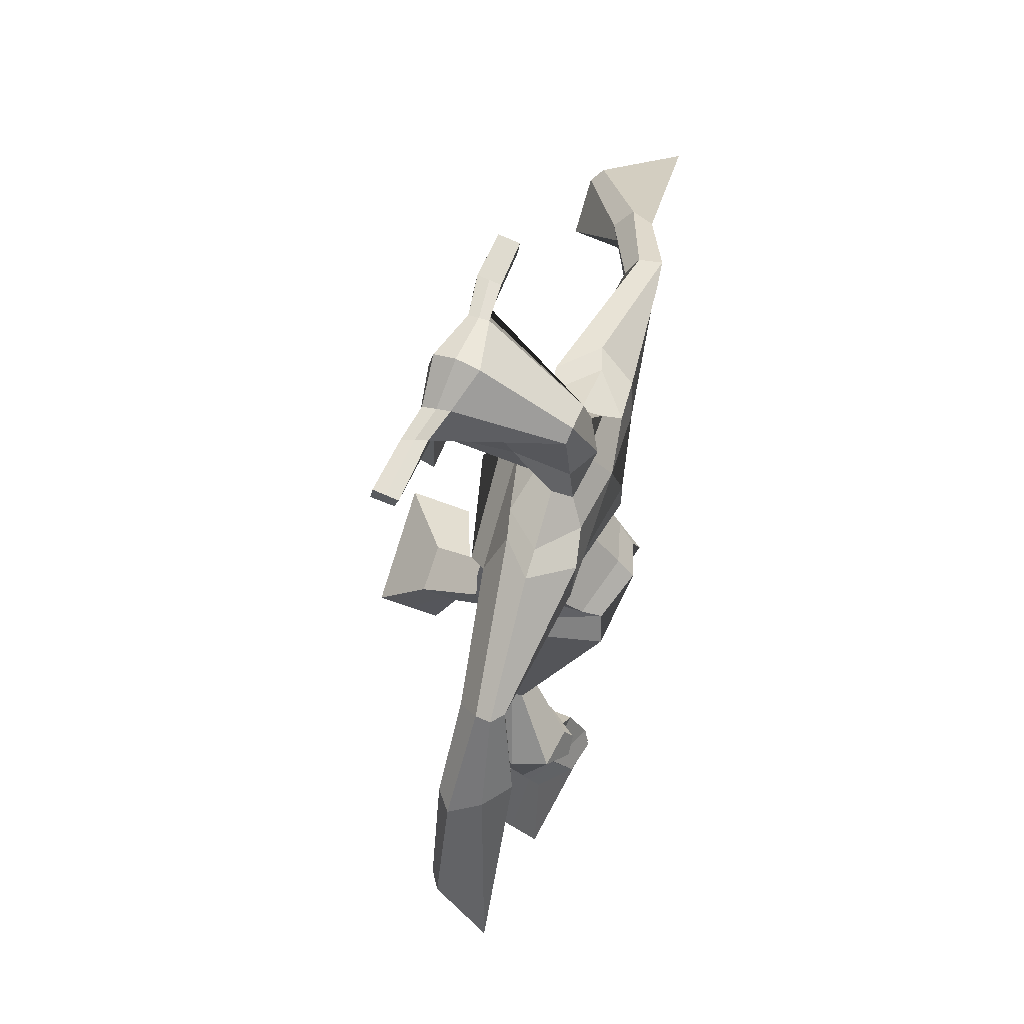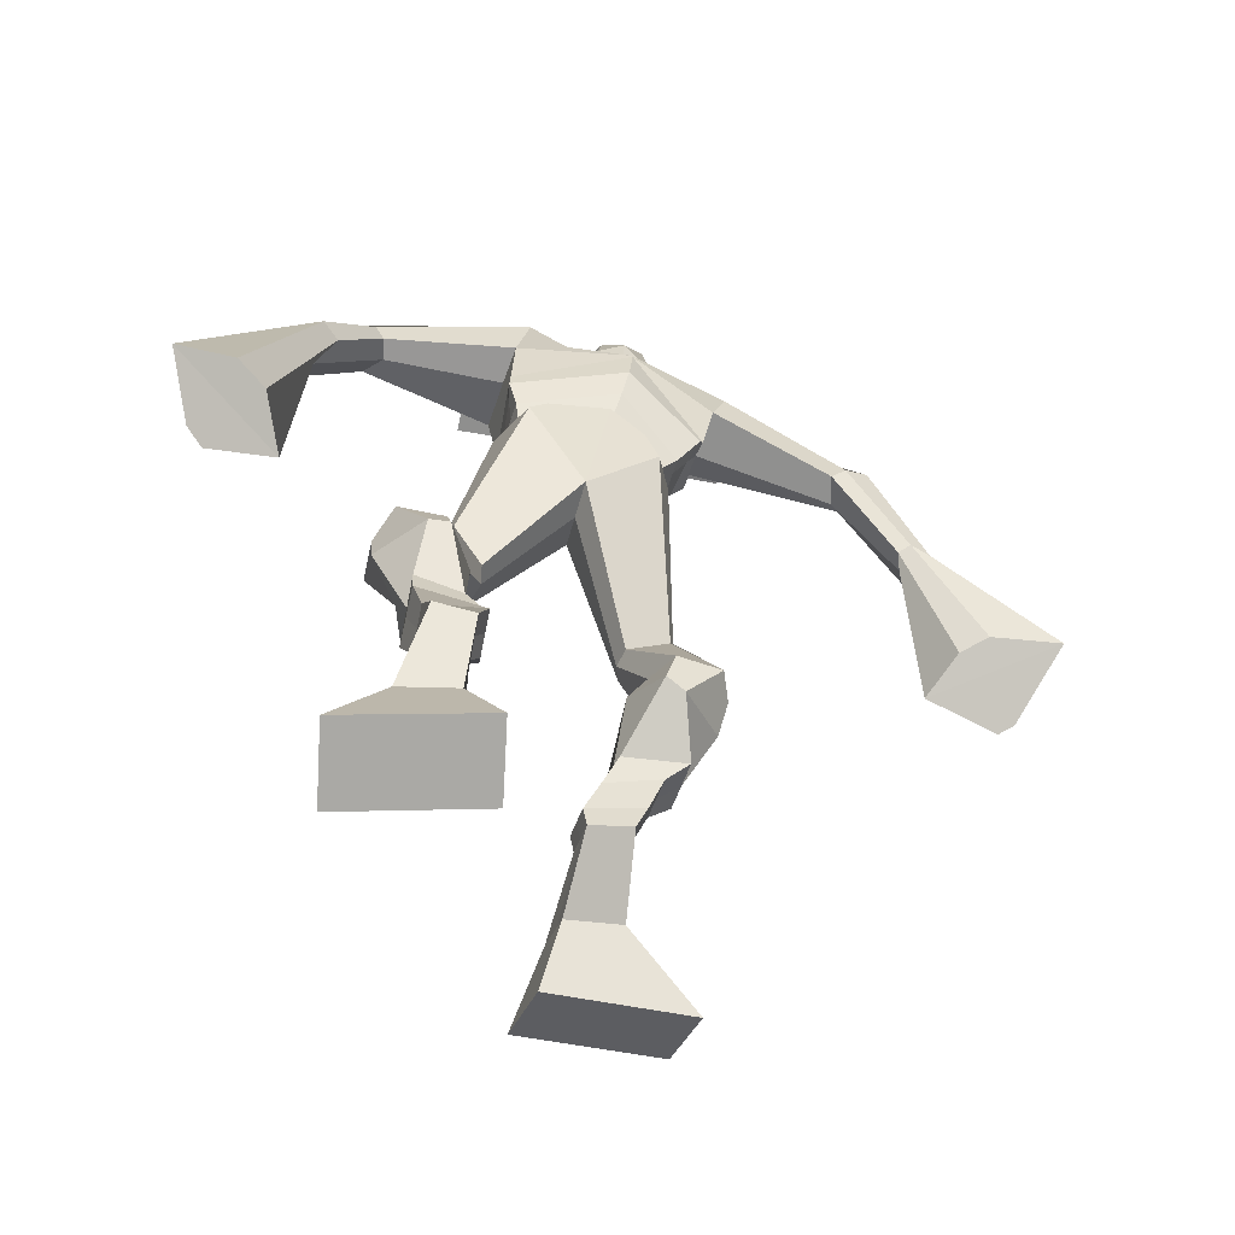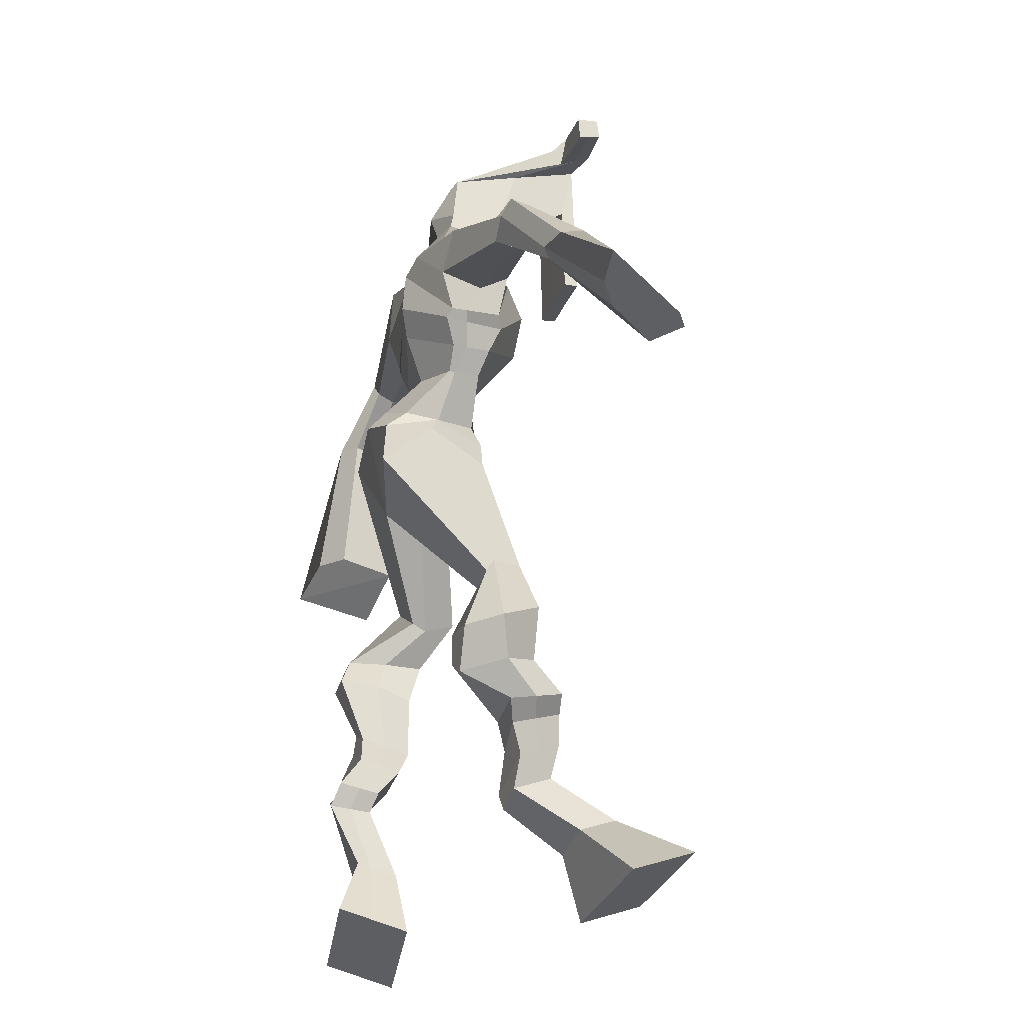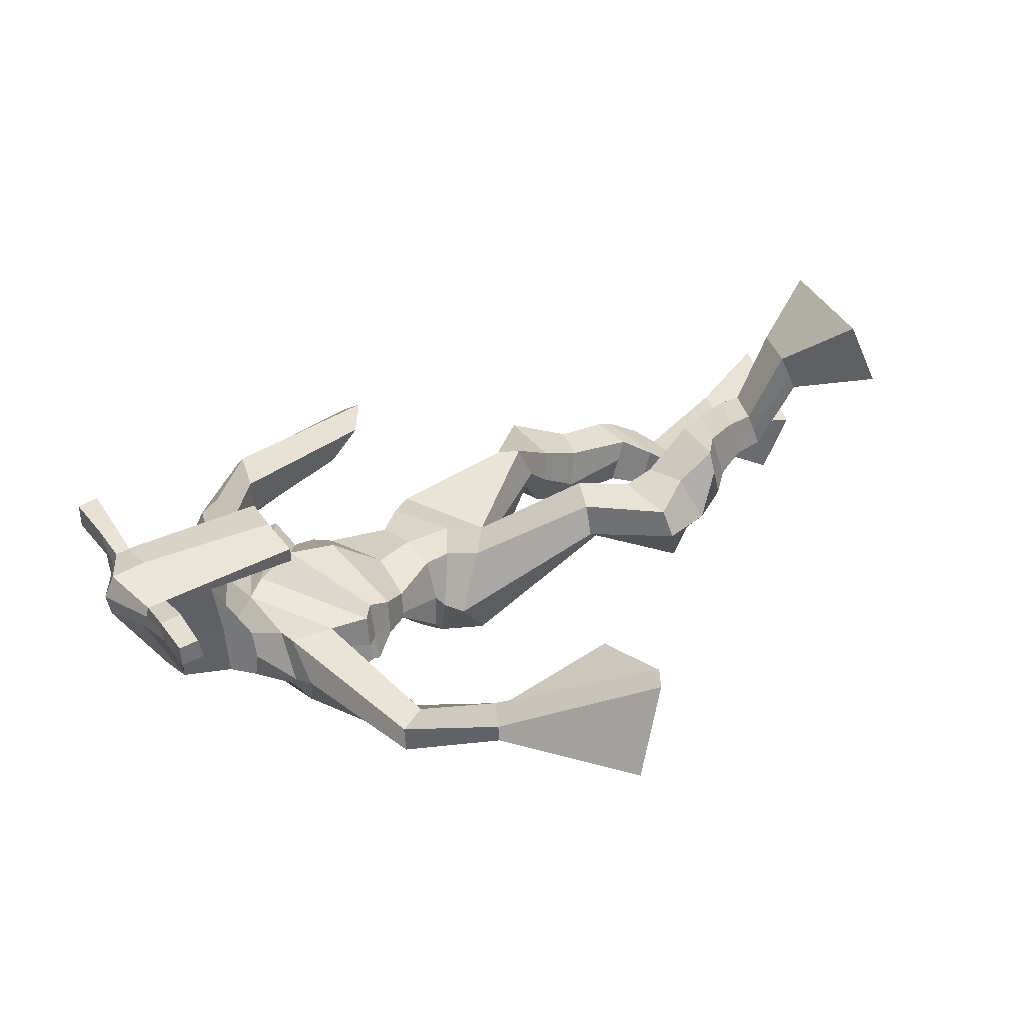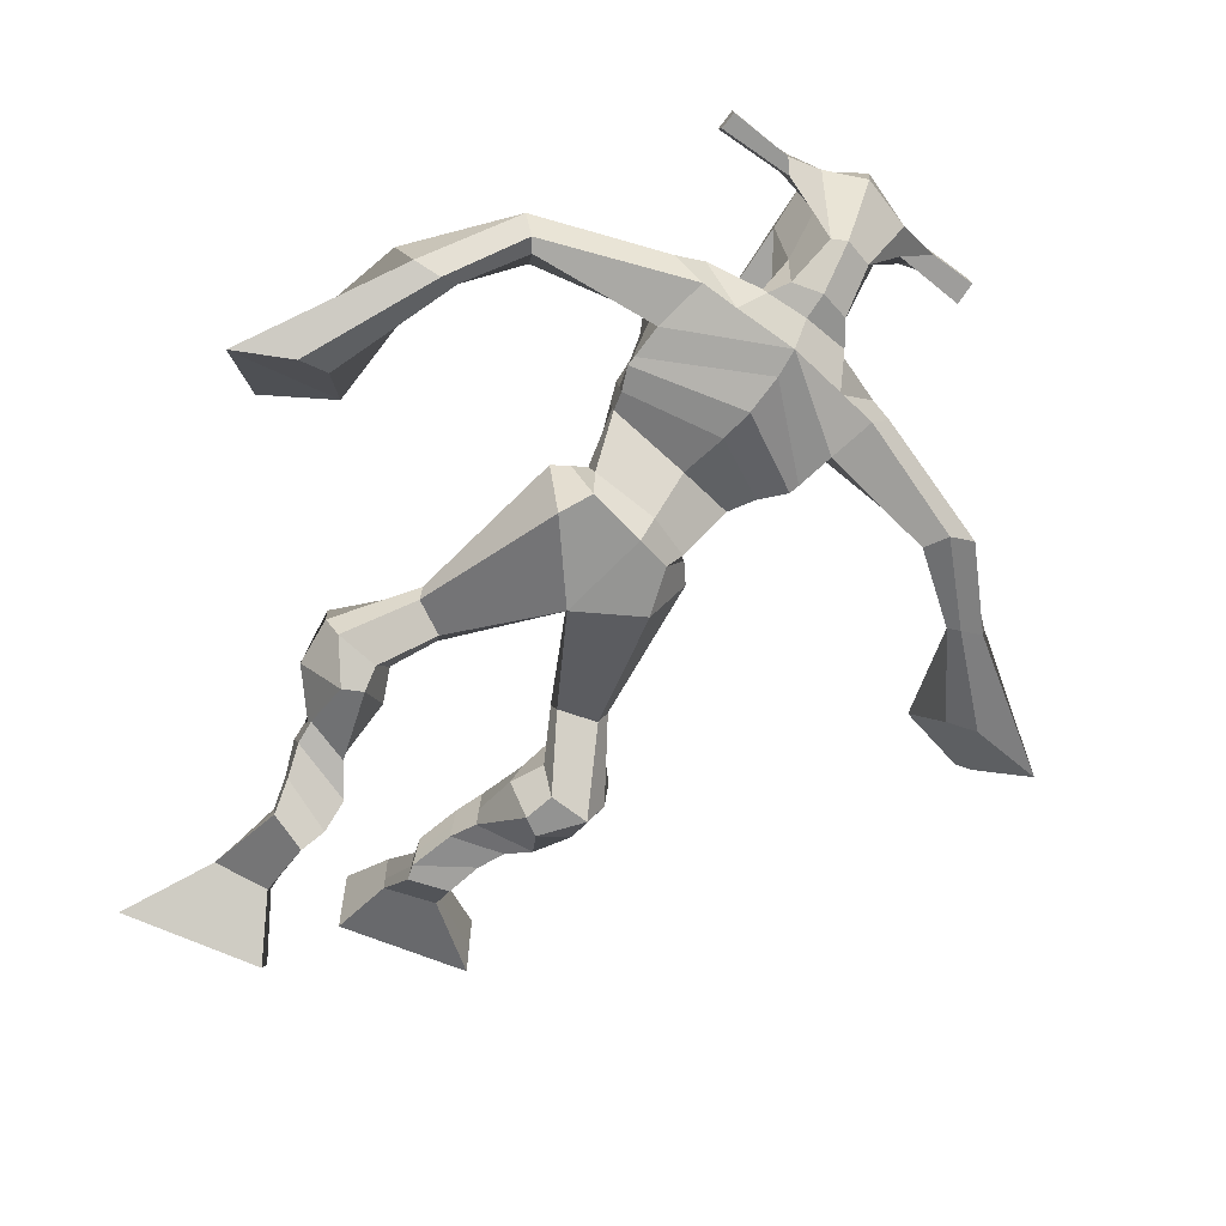
<metadata>
{"format":"obj","ext":"obj","renderer":"f3d","projection":"perspective","resolution":1024,"background":"white","views":[{"elev":73.5,"azim":115.4,"up":"+Y"},{"elev":-58.3,"azim":169.4,"up":"+Y"},{"elev":-24.7,"azim":-103.0,"up":"+Y"},{"elev":38.6,"azim":-117.5,"up":"+Z"},{"elev":-76.2,"azim":147.6,"up":"+Z"}]}
</metadata>
<code>
o g
v 0.3272 0.7536 -0.3059
v 0.3489 0.653 -0.2721
v 0.3386 0.7751 -0.2463
v 0.3692 0.6914 -0.1688
v 0.2476 0.7719 -0.2973
v 0.1432 0.6845 -0.2433
v 0.2591 0.7944 -0.2378
v 0.1636 0.7229 -0.1399
v 0.3153 0.8176 -0.4037
v 0.3213 0.8389 -0.3448
v 0.2544 0.8335 -0.4005
v 0.2595 0.8547 -0.3411
v 0.3218 0.8417 -0.4095
v 0.3272 0.8631 -0.3503
v 0.2375 0.8848 -0.3941
v 0.2433 0.9039 -0.3317
v 0.2983 0.9073 -0.4054
v 0.3041 0.9263 -0.343
v 0.2188 0.9281 -0.4108
v 0.2262 0.9494 -0.3344
v 0.2782 0.9475 -0.4213
v 0.2856 0.9688 -0.3449
v 0.1873 0.9562 -0.4208
v 0.1961 0.9723 -0.3375
v 0.2348 1.019 -0.504
v 0.2649 1.049 -0.3927
v 0.2083 1.001 -0.4971
v 0.2004 1.026 -0.3811
v 0.2214 1.065 -0.507
v 0.2519 1.102 -0.3974
v 0.1587 1.059 -0.5003
v 0.1447 1.093 -0.3864
v 0.2746 1.162 -0.4441
v 0.2724 1.185 -0.3786
v 0.2167 1.179 -0.4537
v 0.2293 1.195 -0.3965
v 0.3562 1.323 -0.5928
v 0.3637 1.327 -0.4899
v 0.2608 1.38 -0.617
v 0.2633 1.387 -0.4512
v 0.4951 0.7695 -0.602
v 0.4467 0.6801 -0.6369
v 0.487 0.7504 -0.5414
v 0.4329 0.6458 -0.5311
v 0.5764 0.7615 -0.5945
v 0.6523 0.6393 -0.6233
v 0.5683 0.7416 -0.5336
v 0.6384 0.605 -0.5175
v 0.4891 0.86 -0.6496
v 0.4932 0.8545 -0.5852
v 0.5452 0.8815 -0.6429
v 0.5458 0.8681 -0.5811
v 0.4747 0.8952 -0.6366
v 0.4757 0.8816 -0.5748
v 0.5541 0.9246 -0.6113
v 0.5554 0.9076 -0.5481
v 0.4726 0.9369 -0.6051
v 0.4739 0.9198 -0.5418
v 0.5672 0.9732 -0.6037
v 0.5706 0.9506 -0.5274
v 0.5025 0.9832 -0.5987
v 0.5042 0.9605 -0.5223
v 0.568 1.007 -0.5989
v 0.57 0.9763 -0.5194
v 0.5302 1.091 -0.6326
v 0.5138 1.058 -0.5203
v 0.5596 1.079 -0.6381
v 0.5819 1.045 -0.5268
v 0.5354 1.127 -0.6188
v 0.5177 1.119 -0.5023
v 0.6004 1.136 -0.6161
v 0.6253 1.128 -0.5062
v 0.4781 1.184 -0.5229
v 0.4882 1.189 -0.4528
v 0.5281 1.216 -0.5361
v 0.5243 1.213 -0.4725
v 0.441 1.437 -0.6292
v 0.4714 1.421 -0.4663
v 0.2879 1.78 -0.5628
v 0.3058 1.781 -0.4246
v 0.1631 1.683 -0.542
v 0.1786 1.694 -0.4295
v 0.4592 1.71 -0.5788
v 0.4782 1.709 -0.4478
v 0.1995 1.76 -0.5386
v 0.207 1.769 -0.4299
v 0.1409 1.751 -0.529
v 0.1707 1.765 -0.4194
v -0.02079 1.639 -0.4937
v -0.05453 1.645 -0.4334
v -0.04466 1.672 -0.4905
v -0.06914 1.681 -0.4485
v -0.1268 1.554 -0.4347
v -0.152 1.566 -0.3737
v -0.1434 1.562 -0.4454
v -0.1827 1.576 -0.3927
v -0.2227 1.427 -0.3611
v -0.2938 1.364 -0.2748
v -0.2629 1.443 -0.3851
v -0.3157 1.373 -0.2878
v 0.3816 1.784 -0.557
v 0.4016 1.787 -0.4547
v 0.4397 1.79 -0.5762
v 0.4421 1.789 -0.4692
v 0.6487 1.701 -0.563
v 0.6709 1.702 -0.5046
v 0.6616 1.72 -0.5696
v 0.6827 1.729 -0.5343
v 0.7105 1.618 -0.5898
v 0.7816 1.61 -0.5209
v 0.7343 1.617 -0.6157
v 0.806 1.609 -0.546
v 0.7923 1.428 -0.596
v 0.8617 1.34 -0.5398
v 0.8353 1.429 -0.6345
v 0.8867 1.357 -0.5602
v 0.3033 2.015 -0.3633
v 0.306 2.004 -0.2942
v 0.2234 1.987 -0.3388
v 0.2249 1.977 -0.3073
v 0.3652 1.99 -0.3488
v 0.3719 1.976 -0.308
v 0.3745 1.887 -0.3246
v 0.309 1.89 -0.3227
v 0.2348 1.869 -0.3193
v 0.246 1.847 -0.5086
v 0.3354 1.849 -0.5165
v 0.2927 1.861 -0.5387
v 0.3737 1.954 -0.3053
v 0.2256 1.947 -0.3045
v 0.3207 1.925 -0.5016
v 0.2989 1.935 -0.5014
v 0.3054 1.952 -0.285
v 0.2583 1.922 -0.4995
v 0.09604 1.971 -0.3249
v 0.09707 1.972 -0.292
v 0.09784 1.942 -0.2886
v 0.09697 1.936 -0.3221
v 0.5089 1.991 -0.3409
v 0.5101 1.991 -0.3023
v 0.5128 1.959 -0.2983
v 0.5114 1.963 -0.3343
v 0.2374 1.54 -0.5138
v 0.32 1.559 -0.5451
v 0.4437 1.578 -0.5295
v 0.4486 1.576 -0.4867
v 0.3308 1.536 -0.4594
v 0.2415 1.539 -0.4641
v 0.2117 1.576 -0.5122
v 0.4577 1.606 -0.4791
v 0.2185 1.575 -0.451
v 0.3037 1.63 -0.5746
v 0.4496 1.607 -0.5434
v 0.3225 1.625 -0.3858
v 0.4307 1.956 -0.3005
v 0.4286 1.982 -0.3036
v 0.413 1.981 -0.3379
v 0.3961 1.959 -0.3373
v 0.165 1.976 -0.3289
v 0.1662 1.977 -0.2932
v 0.167 1.944 -0.2894
v 0.2039 1.948 -0.3288
v 0.3173 1.736 -0.2962
v 0.3114 1.735 -0.3179
v 0.237 1.731 -0.3152
v 0.3774 1.737 -0.3203
v 0.3756 1.737 -0.2983
v 0.2393 1.731 -0.2933
v 0.2984 1.817 -0.4623
v 0.2252 1.812 -0.517
v 0.342 1.815 -0.4652
v 0.2545 1.803 -0.4539
v 0.356 1.821 -0.5315
v 0.2922 1.82 -0.5243
v 0.1816 1.61 -0.5302
v 0.4573 1.641 -0.4774
v 0.2069 1.612 -0.4339
v 0.2945 1.68 -0.5849
v 0.4629 1.643 -0.5551
v 0.3203 1.701 -0.3716
v 0.1754 1.624 -0.5223
v 0.4603 1.672 -0.4199
v 0.1873 1.627 -0.4418
v 0.2889 1.739 -0.5811
v 0.4617 1.657 -0.5586
v 0.312 1.758 -0.3984
v 0.3266 1.495 -0.6042
v 0.4255 1.503 -0.588
v 0.3421 1.478 -0.4487
v 0.2637 1.468 -0.5792
v 0.4201 1.488 -0.4747
v 0.2937 1.467 -0.4643
v 0.1527 0.7023 -0.1952
v 0.3309 0.7606 -0.2862
v 0.2513 0.7795 -0.2776
v 0.3583 0.6708 -0.2241
v 0.3184 0.8279 -0.3743
v 0.2571 0.8441 -0.3709
v 0.3245 0.8523 -0.38
v 0.2404 0.8943 -0.3629
v 0.3012 0.9168 -0.3742
v 0.2225 0.9388 -0.3726
v 0.2819 0.9581 -0.3831
v 0.1917 0.9642 -0.3792
v 0.275 1.037 -0.4515
v 0.1541 1.009 -0.4329
v 0.2479 1.084 -0.4534
v 0.1405 1.075 -0.4425
v 0.2824 1.156 -0.4194
v 0.2109 1.196 -0.4432
v 0.3598 1.328 -0.5333
v 0.233 1.429 -0.5419
v 0.6458 0.6233 -0.5742
v 0.4925 0.7632 -0.582
v 0.5737 0.7548 -0.5743
v 0.4403 0.6641 -0.5877
v 0.4915 0.8574 -0.6175
v 0.5458 0.8748 -0.612
v 0.4754 0.8884 -0.6058
v 0.5548 0.9161 -0.5797
v 0.4732 0.9284 -0.5735
v 0.5689 0.9619 -0.5655
v 0.5033 0.9718 -0.5605
v 0.569 0.9917 -0.5591
v 0.4965 1.074 -0.5762
v 0.6217 1.065 -0.5826
v 0.5149 1.12 -0.5614
v 0.6232 1.131 -0.5636
v 0.4749 1.17 -0.5028
v 0.5328 1.23 -0.5208
v 0.4786 1.472 -0.5494
v 0.1761 1.668 -0.4754
v 0.4683 1.71 -0.5197
v 0.1485 1.772 -0.4824
v 0.112 1.76 -0.4672
v -0.02969 1.64 -0.4477
v -0.0792 1.684 -0.4822
v -0.1367 1.558 -0.4024
v -0.1774 1.572 -0.4276
v -0.1853 1.396 -0.2959
v -0.3663 1.433 -0.3996
v 0.4462 1.811 -0.5143
v 0.4864 1.796 -0.5192
v 0.6443 1.684 -0.5378
v 0.6839 1.741 -0.5576
v 0.74 1.613 -0.5495
v 0.7762 1.614 -0.587
v 0.7612 1.39 -0.516
v 0.9201 1.395 -0.657
v 0.3042 2.021 -0.3275
v 0.2241 1.982 -0.3231
v 0.3685 1.983 -0.3284
v 0.3451 1.867 -0.4324
v 0.2535 1.85 -0.4267
v 0.3484 1.94 -0.4035
v 0.2408 1.934 -0.402
v 0.09656 1.972 -0.3085
v 0.09741 1.939 -0.3053
v 0.5095 1.991 -0.3216
v 0.5121 1.961 -0.3163
v 0.4454 1.577 -0.5105
v 0.2381 1.54 -0.5043
v 0.453 1.606 -0.517
v 0.2142 1.575 -0.49
v 0.4134 1.957 -0.3189
v 0.4208 1.981 -0.3208
v 0.1854 1.946 -0.3091
v 0.1656 1.976 -0.311
v 0.2293 1.805 -0.4846
v 0.3605 1.819 -0.4998
v 0.4589 1.642 -0.5273
v 0.1933 1.611 -0.4937
v 0.4623 1.658 -0.534
v 0.1816 1.626 -0.4967
v 0.2686 1.463 -0.525
v 0.4317 1.495 -0.5347
v 0.3297 1.465 -0.6323
v 0.4142 1.482 -0.6162
v 0.3546 1.398 -0.4578
v 0.2786 1.449 -0.6097
v 0.4444 1.456 -0.4628
v 0.2844 1.433 -0.4498
v 0.4528 1.485 -0.5417
v 0.252 1.455 -0.5321
f 1 5 11 9
f 4 3 7 8
f 193 195 5 6
f 193 196 4 8
f 196 194 3 4
f 6 5 1 2
f 198 12 16 200
f 7 3 10 12
f 195 7 12 198
f 194 1 9 197
f 200 16 20 202
f 12 10 14 16
f 9 11 15 13
f 197 9 13 199
f 20 18 22 24
f 16 14 18 20
f 13 15 19 17
f 199 13 17 201
f 21 23 27 25
f 17 19 23 21
f 201 17 21 203
f 202 20 24 204
f 206 28 32 208
f 203 21 25 205
f 204 24 28 206
f 24 22 26 28
f 29 31 35 33
f 28 26 30 32
f 25 27 31 29
f 205 25 29 207
f 209 33 37 211
f 207 29 33 209
f 208 32 36 210
f 32 30 34 36
f 185 184 79 83
f 210 36 40 212
f 36 34 38 40
f 33 35 39 37
f 41 49 51 45
f 44 48 47 43
f 213 46 45 215
f 213 48 44 216
f 216 44 43 214
f 46 42 41 45
f 218 220 56 52
f 47 52 50 43
f 215 218 52 47
f 214 217 49 41
f 220 222 60 56
f 52 56 54 50
f 49 53 55 51
f 217 219 53 49
f 60 64 62 58
f 56 60 58 54
f 53 57 59 55
f 219 221 57 53
f 61 65 67 63
f 57 61 63 59
f 221 223 61 57
f 222 224 64 60
f 226 228 72 68
f 223 225 65 61
f 224 226 68 64
f 64 68 66 62
f 69 73 75 71
f 68 72 70 66
f 65 69 71 67
f 225 227 69 65
f 229 211 37 73
f 227 229 73 69
f 228 230 76 72
f 72 76 74 70
f 184 181 81 79
f 230 231 78 76
f 76 78 38 74
f 73 37 77 75
f 268 159 135 257
f 133 129 122 118
f 186 182 84 80
f 274 183 82 232
f 273 185 83 233
f 183 186 80 82
f 234 235 88 86
f 82 88 92 90
f 82 80 86 88
f 79 81 87 85
f 90 92 96 94
f 235 87 91 237
f 232 82 90 236
f 87 81 89 91
f 95 93 97 99
f 236 90 94 238
f 91 89 93 95
f 237 91 95 239
f 240 98 100 241
f 239 95 99 241
f 94 96 100 98
f 238 94 98 240
f 242 102 104 243
f 83 79 101 103
f 80 84 104 102
f 104 84 106 108
f 108 106 110 112
f 83 103 107 105
f 233 83 105 244
f 243 104 108 245
f 109 111 115 113
f 245 108 112 247
f 105 107 111 109
f 244 105 109 246
f 248 113 115 249
f 246 109 113 248
f 112 110 114 116
f 247 112 116 249
f 250 117 119 251
f 250 118 122 252
f 156 155 141 140
f 131 132 117 121
f 132 134 119 117
f 130 133 118 120
f 172 169 124 125
f 174 170 126 128
f 173 174 128 127
f 270 173 127 253
f 169 171 123 124
f 269 172 125 254
f 129 133 163 167
f 128 126 134 132
f 127 128 132 131
f 253 127 131 255
f 130 125 165 168
f 254 125 130 256
f 258 137 136 257
f 161 160 136 137
f 267 161 137 258
f 159 162 138 135
f 260 142 139 259
f 158 157 139 142
f 266 156 140 259
f 265 158 142 260
f 192 189 147 148
f 276 188 145 261
f 275 192 148 262
f 189 191 146 147
f 187 190 143 144
f 188 187 144 145
f 148 147 154 151
f 261 145 153 263
f 262 148 151 264
f 147 146 150 154
f 144 143 149 152
f 145 144 152 153
f 255 131 158 265
f 252 122 156 266
f 131 121 157 158
f 122 129 155 156
f 119 134 162 159
f 256 130 161 267
f 130 120 160 161
f 251 119 159 268
f 165 164 163 168
f 164 166 167 163
f 133 130 168 163
f 123 129 167 166
f 124 123 166 164
f 125 124 164 165
f 234 86 172 269
f 80 102 171 169
f 242 101 173 270
f 101 79 174 173
f 79 85 170 174
f 86 80 169 172
f 151 154 180 177
f 263 153 179 271
f 264 151 177 272
f 154 150 176 180
f 152 149 175 178
f 153 152 178 179
f 177 180 186 183
f 271 179 185 273
f 272 177 183 274
f 180 176 182 186
f 178 175 181 184
f 179 178 184 185
f 278 277 187 188
f 277 280 190 187
f 279 281 191 189
f 284 282 192 275
f 283 278 188 276
f 282 279 189 192
f 281 283 276 191
f 280 284 275 190
f 175 272 274 181
f 176 271 273 182
f 149 264 272 175
f 150 263 271 176
f 102 242 270 171
f 85 234 269 170
f 120 251 268 160
f 134 256 267 162
f 121 252 266 157
f 129 255 265 155
f 143 262 264 149
f 146 261 263 150
f 190 275 262 143
f 191 276 261 146
f 155 265 260 141
f 157 266 259 139
f 141 260 259 140
f 162 267 258 138
f 138 258 257 135
f 126 254 256 134
f 123 253 255 129
f 170 269 254 126
f 171 270 253 123
f 117 250 252 121
f 118 250 251 120
f 111 247 249 115
f 110 246 248 114
f 114 248 249 116
f 106 244 246 110
f 107 245 247 111
f 103 243 245 107
f 84 233 244 106
f 101 242 243 103
f 93 238 240 97
f 96 239 241 100
f 97 240 241 99
f 92 237 239 96
f 89 236 238 93
f 81 232 236 89
f 88 235 237 92
f 85 87 235 234
f 182 273 233 84
f 181 274 232 81
f 160 268 257 136
f 75 77 231 230
f 71 75 230 228
f 70 74 229 227
f 74 38 211 229
f 66 70 227 225
f 63 67 226 224
f 62 66 225 223
f 67 71 228 226
f 59 63 224 222
f 58 62 223 221
f 54 58 221 219
f 50 54 219 217
f 55 59 222 220
f 43 50 217 214
f 45 51 218 215
f 51 55 220 218
f 42 216 214 41
f 46 213 216 42
f 48 213 215 47
f 35 210 212 39
f 31 208 210 35
f 30 207 209 34
f 34 209 211 38
f 26 205 207 30
f 23 204 206 27
f 22 203 205 26
f 27 206 208 31
f 19 202 204 23
f 18 201 203 22
f 14 199 201 18
f 10 197 199 14
f 15 200 202 19
f 3 194 197 10
f 5 195 198 11
f 11 198 200 15
f 2 1 194 196
f 6 2 196 193
f 8 7 195 193
f 39 212 284 280
f 78 231 283 281
f 40 38 279 282
f 231 77 278 283
f 212 40 282 284
f 38 78 281 279
f 37 39 280 277
f 77 37 277 278

</code>
